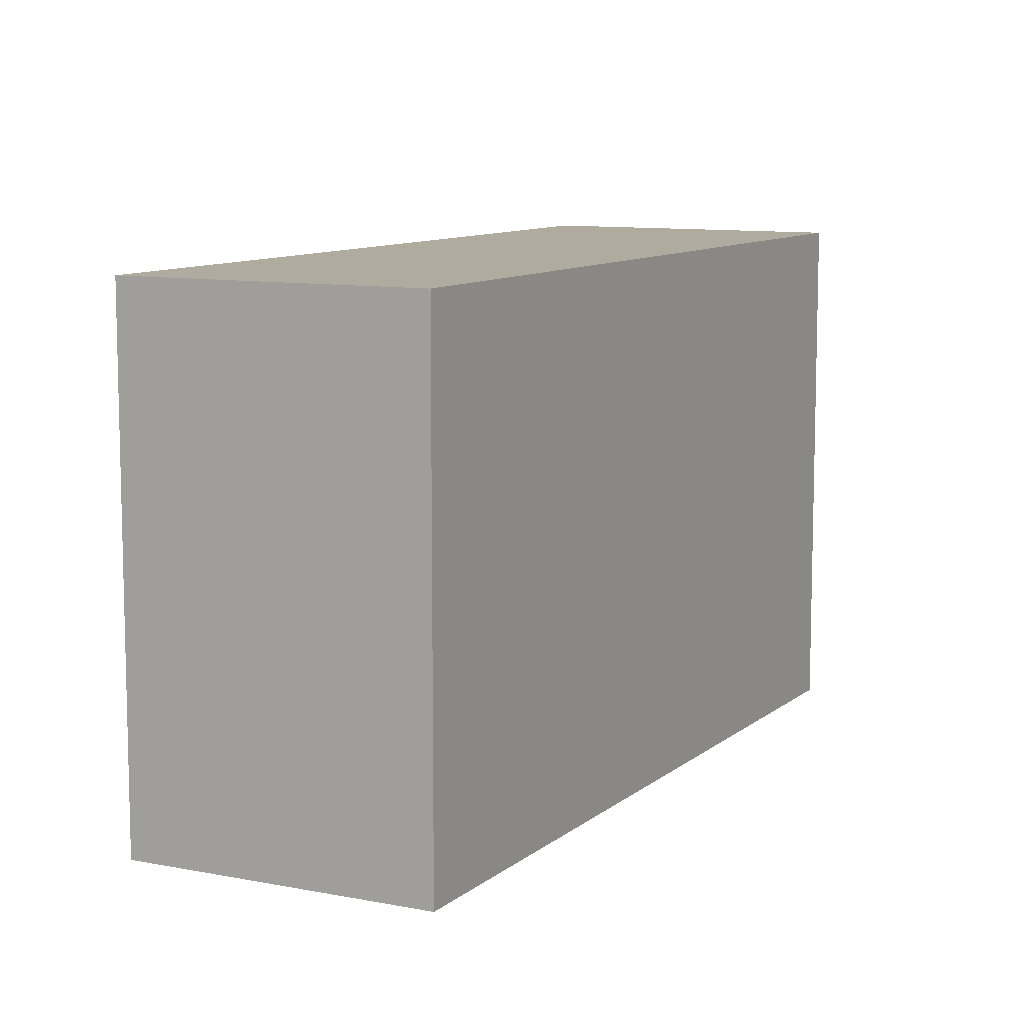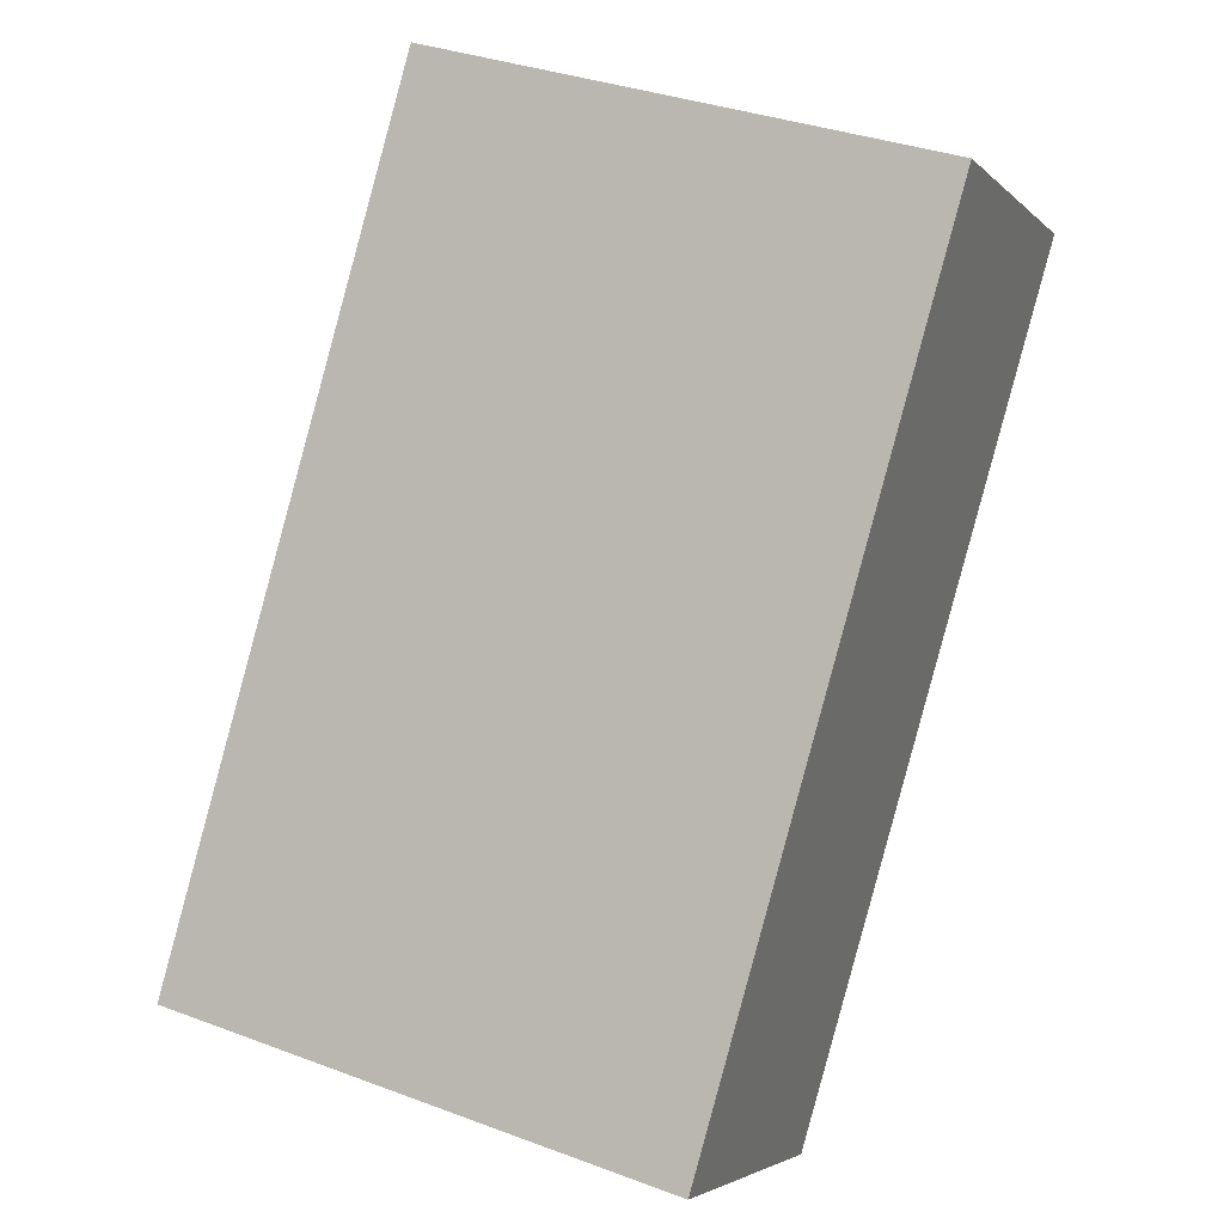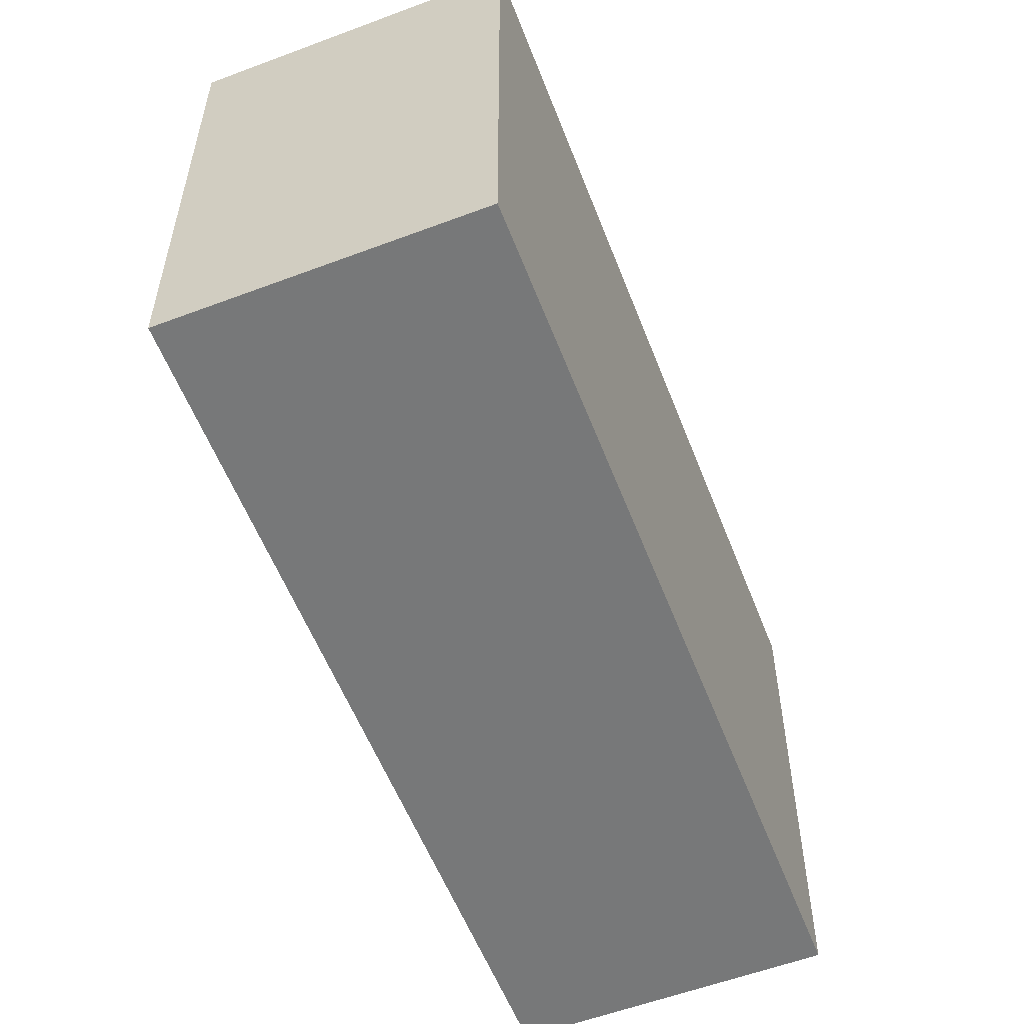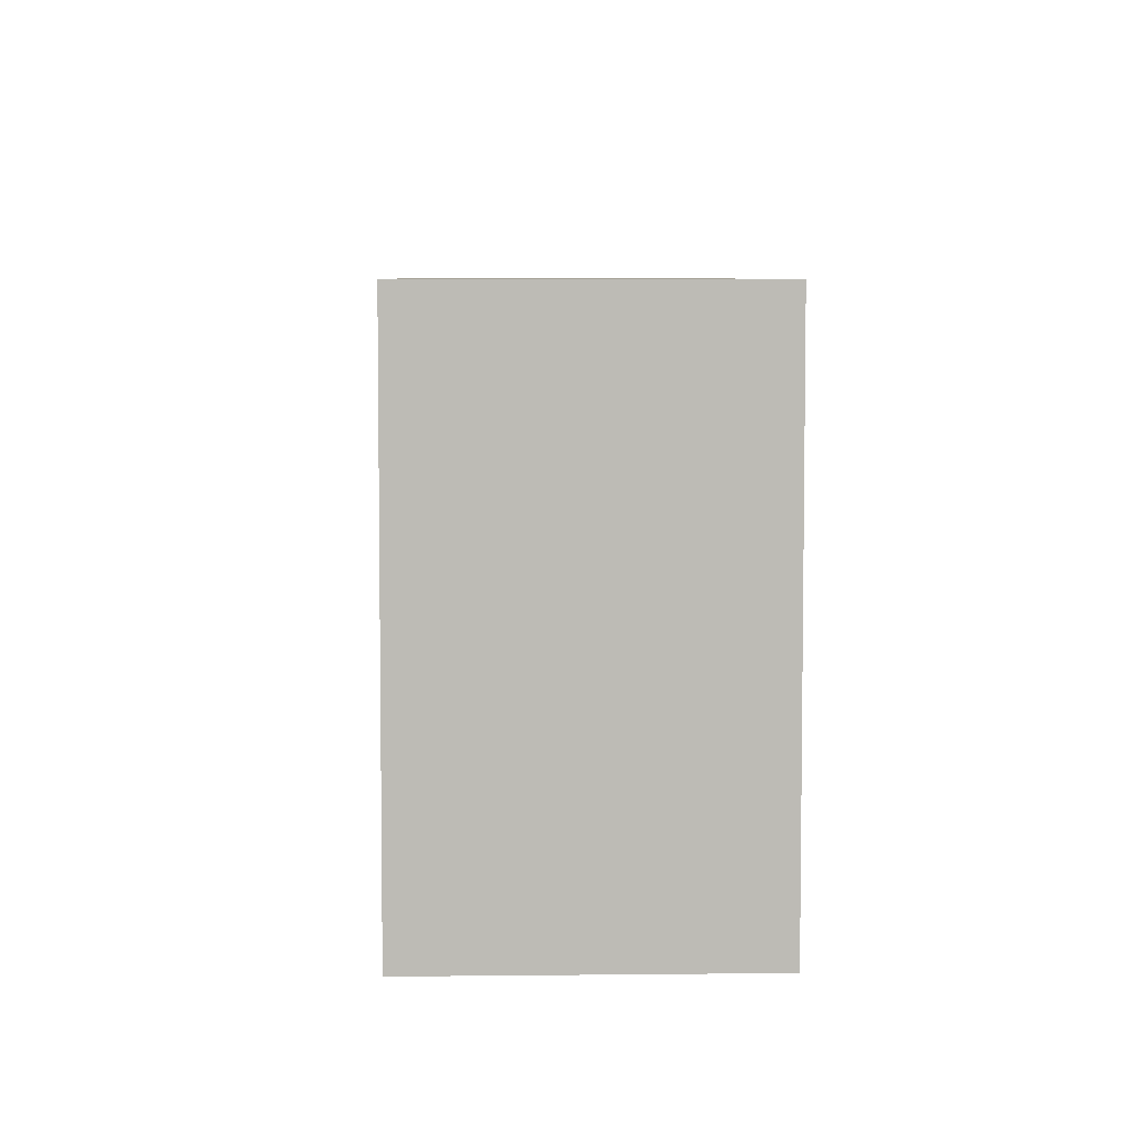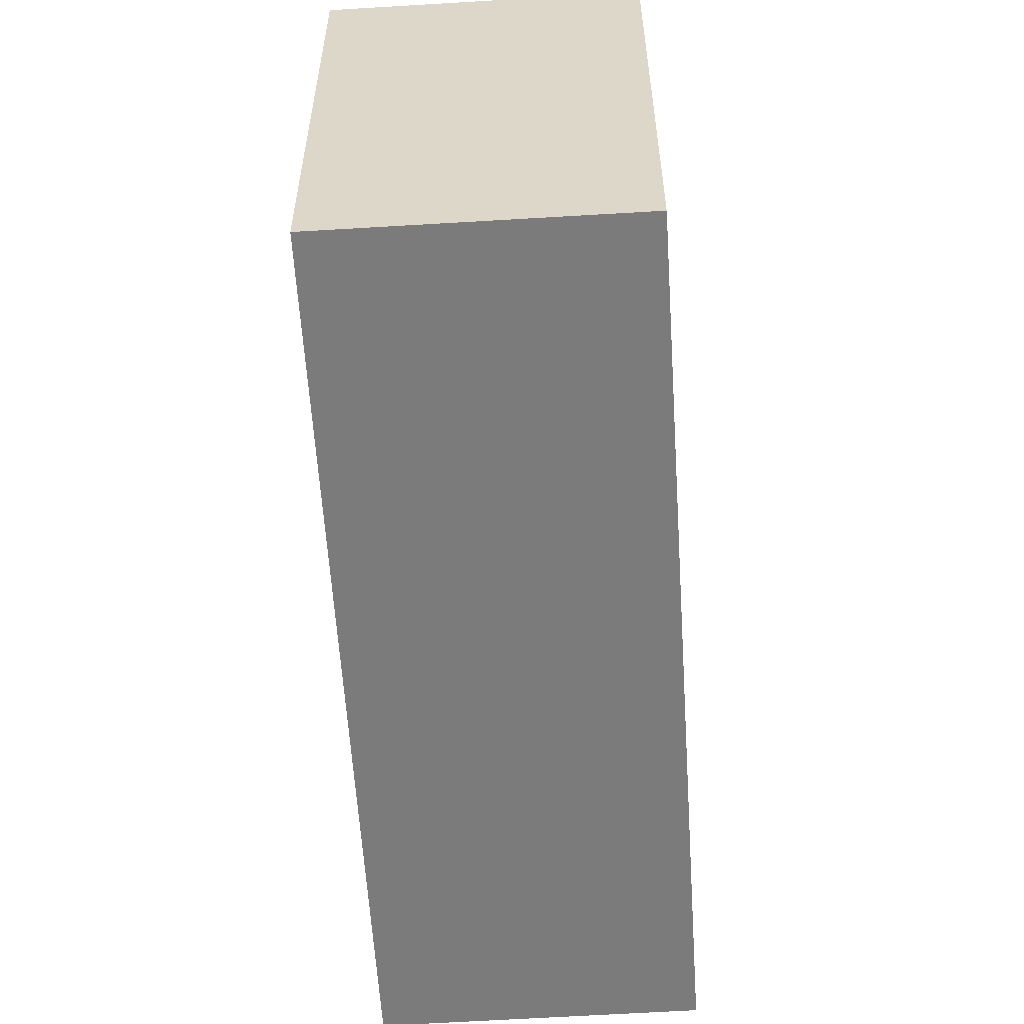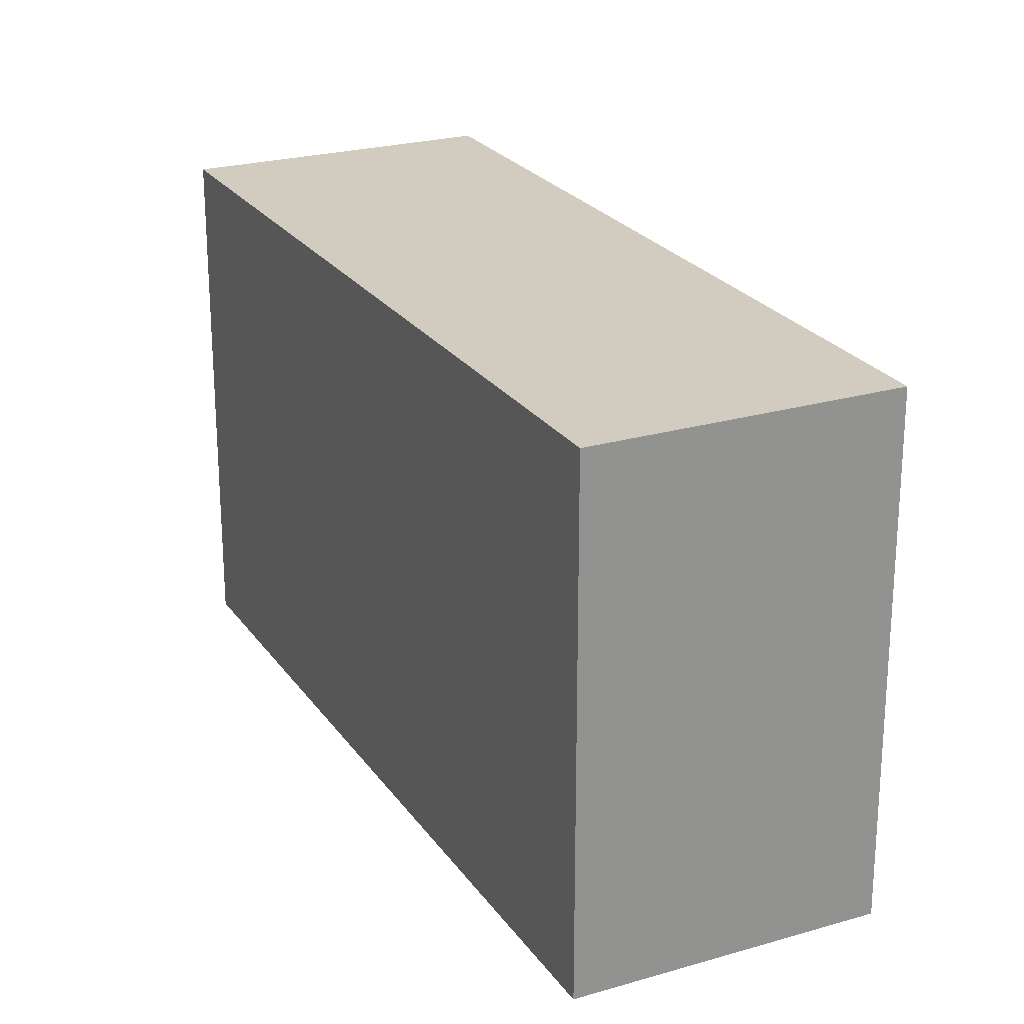
<metadata>
{"format":"obj","ext":"obj","renderer":"f3d","projection":"perspective","resolution":1024,"background":"white","views":[{"elev":9.7,"azim":171.7,"up":"+Y"},{"elev":34.9,"azim":116.5,"up":"+Z"},{"elev":-57.3,"azim":-14.5,"up":"+Y"},{"elev":6.1,"azim":-37.9,"up":"+Y"},{"elev":-58.5,"azim":147.9,"up":"+Y"},{"elev":23.9,"azim":118.3,"up":"+Y"}]}
</metadata>
<code>
v  0 3.06 1.874e-16
v  4.496 3.06 -3.112
v  3.019 3.06 -4.172
v  1.497 3.06 1.085
v  3.019 2.555e-16 -4.172
v  0 0 0
v  1.497 -6.644e-17 1.085
v  4.496 1.906e-16 -3.112
g defaultobject
f 1 2 3
f 2 1 4
f 5 1 3
f 1 5 6
f 6 4 1
f 4 6 7
f 7 2 4
f 2 7 8
f 8 3 2
f 3 8 5
f 5 7 6
f 7 5 8

</code>
